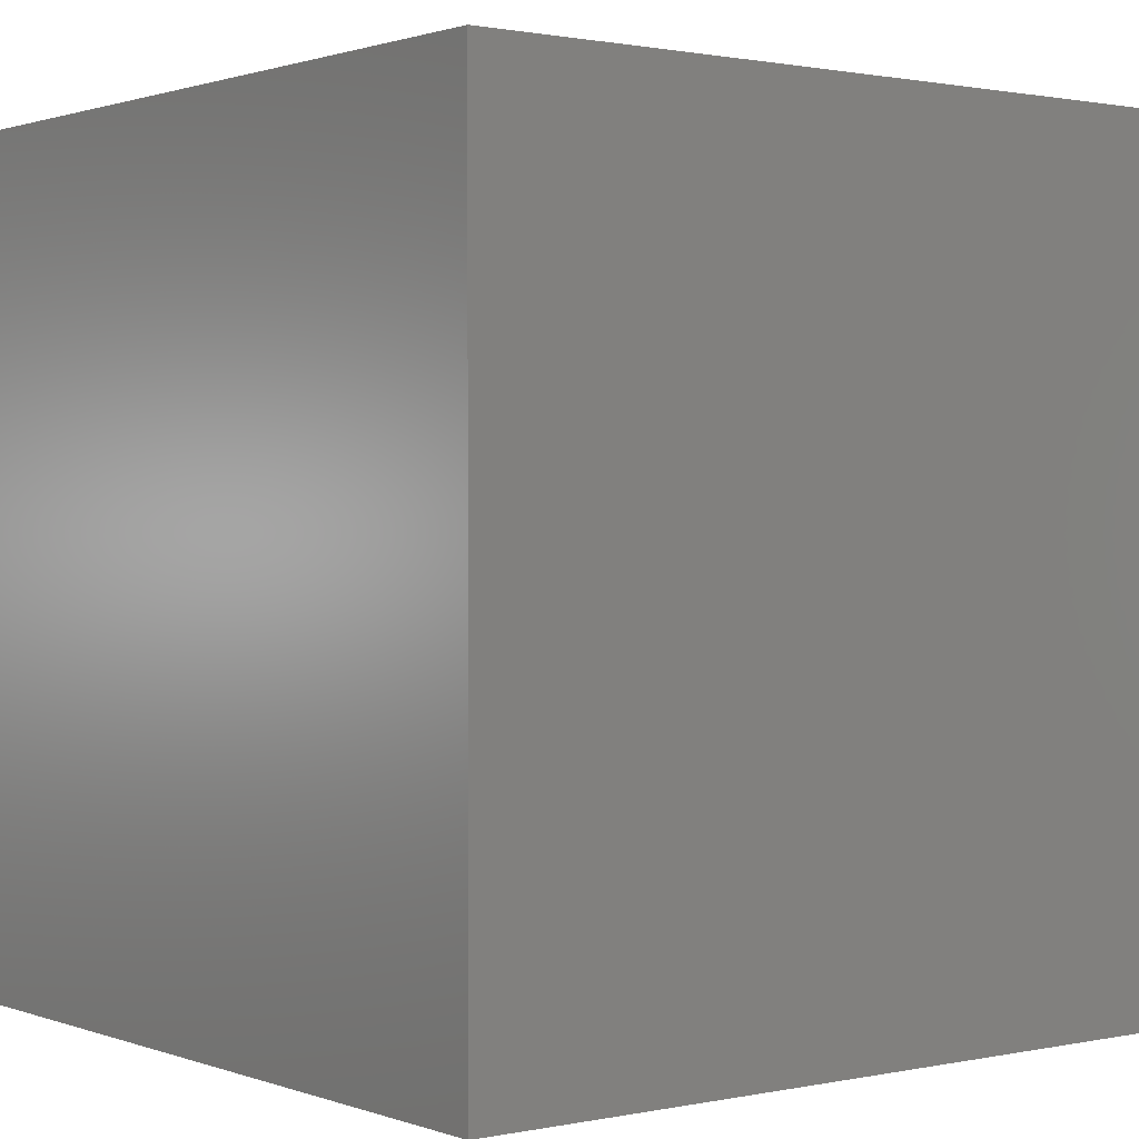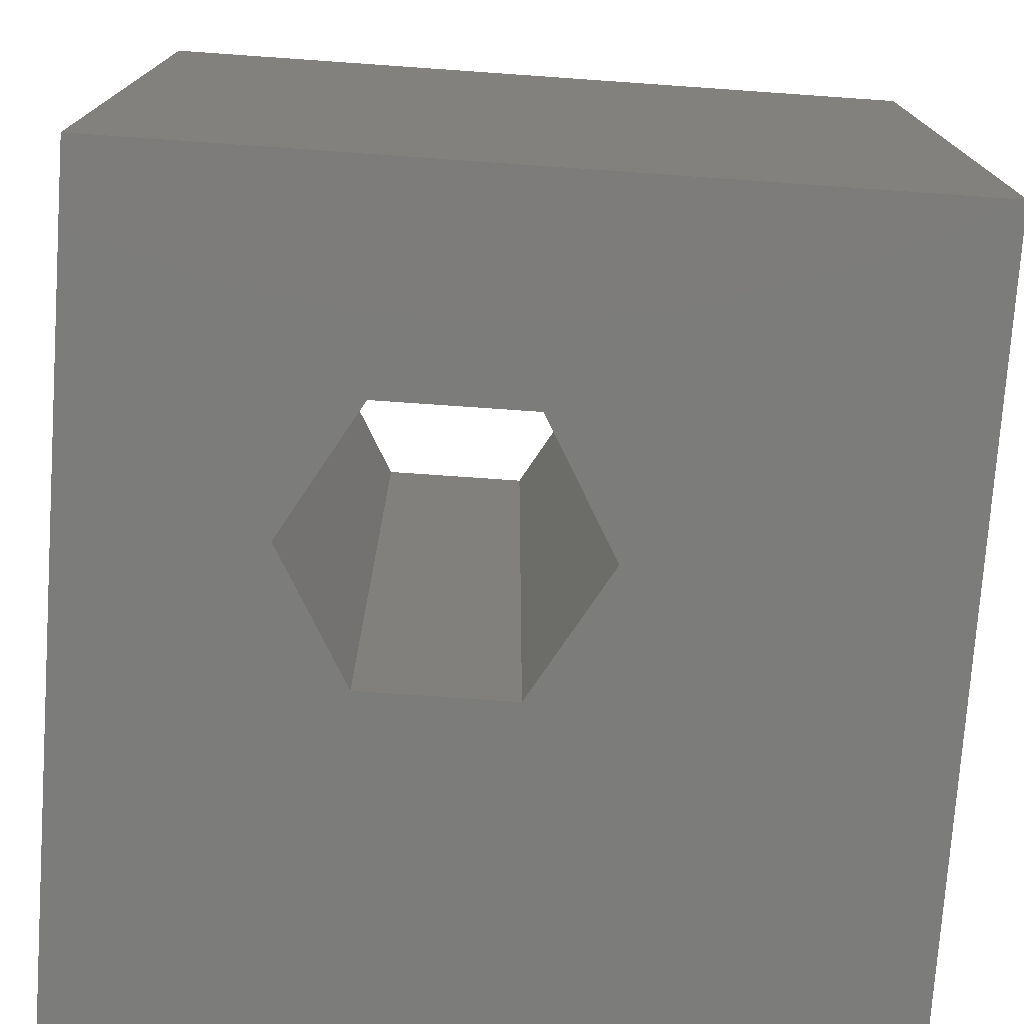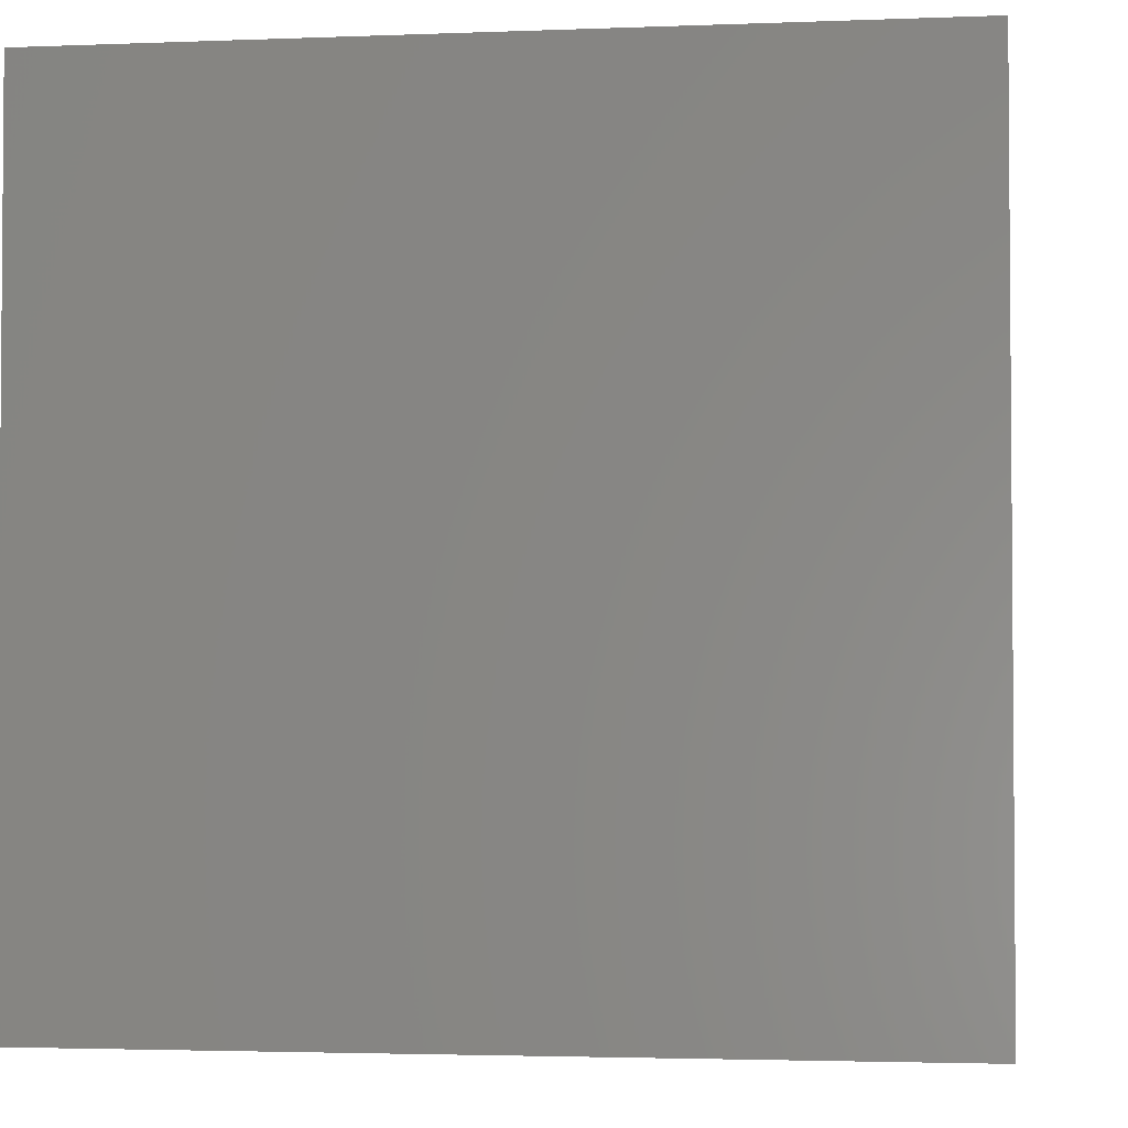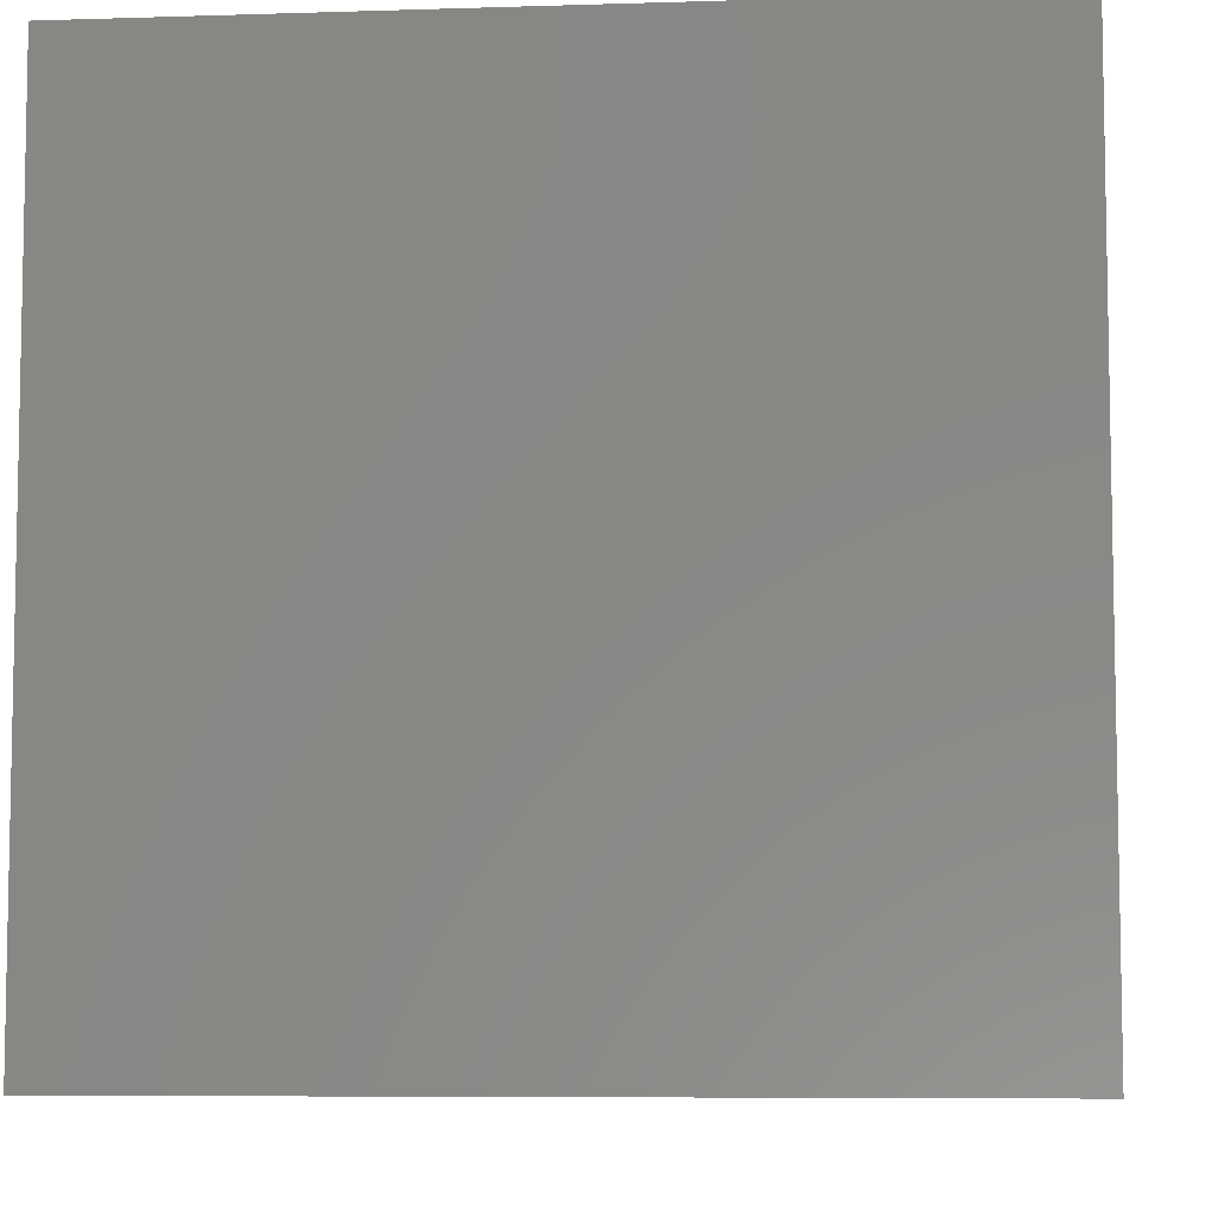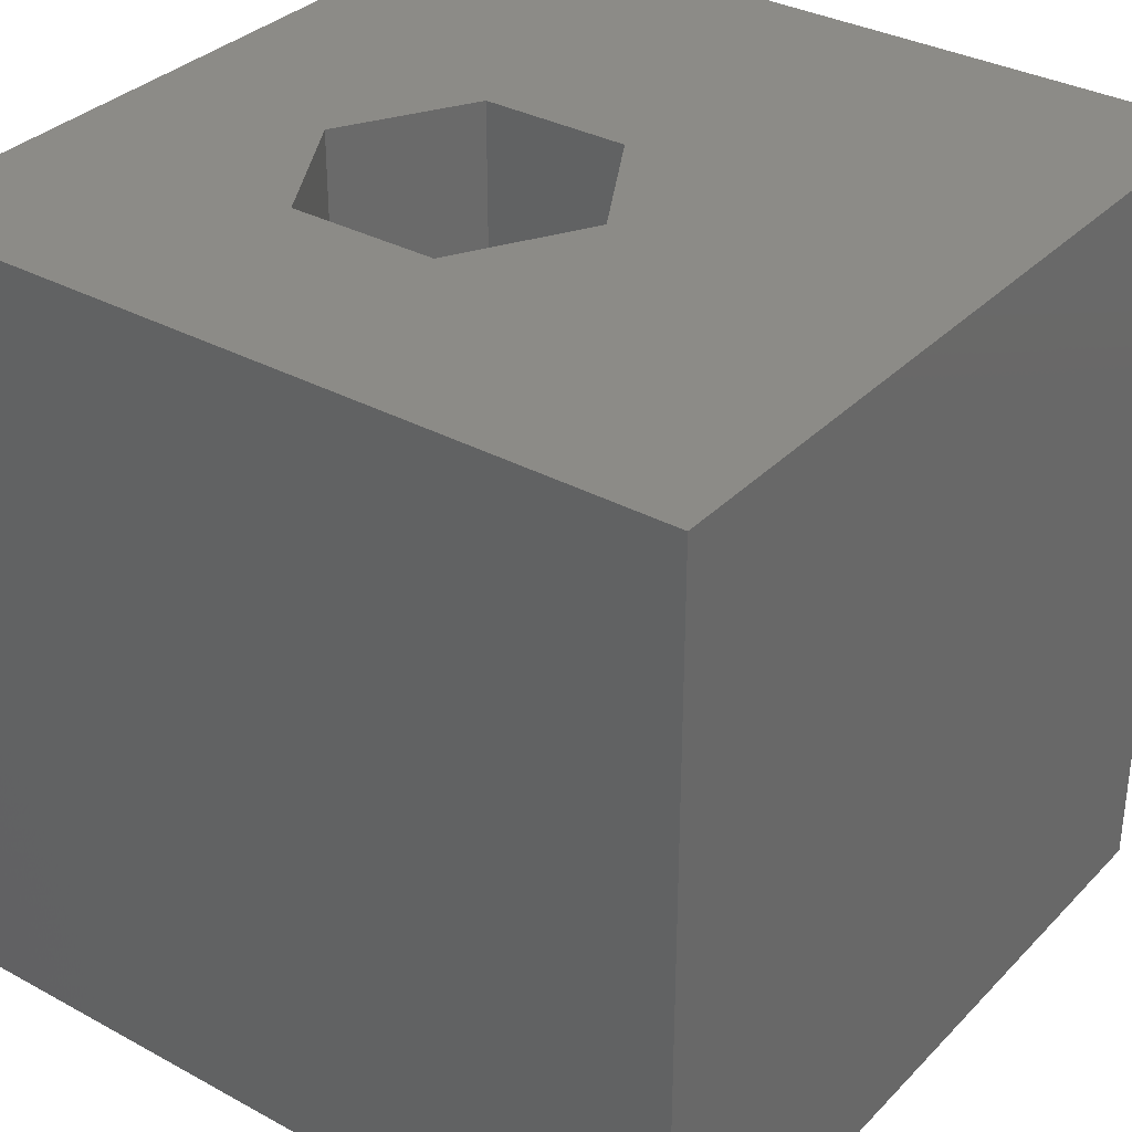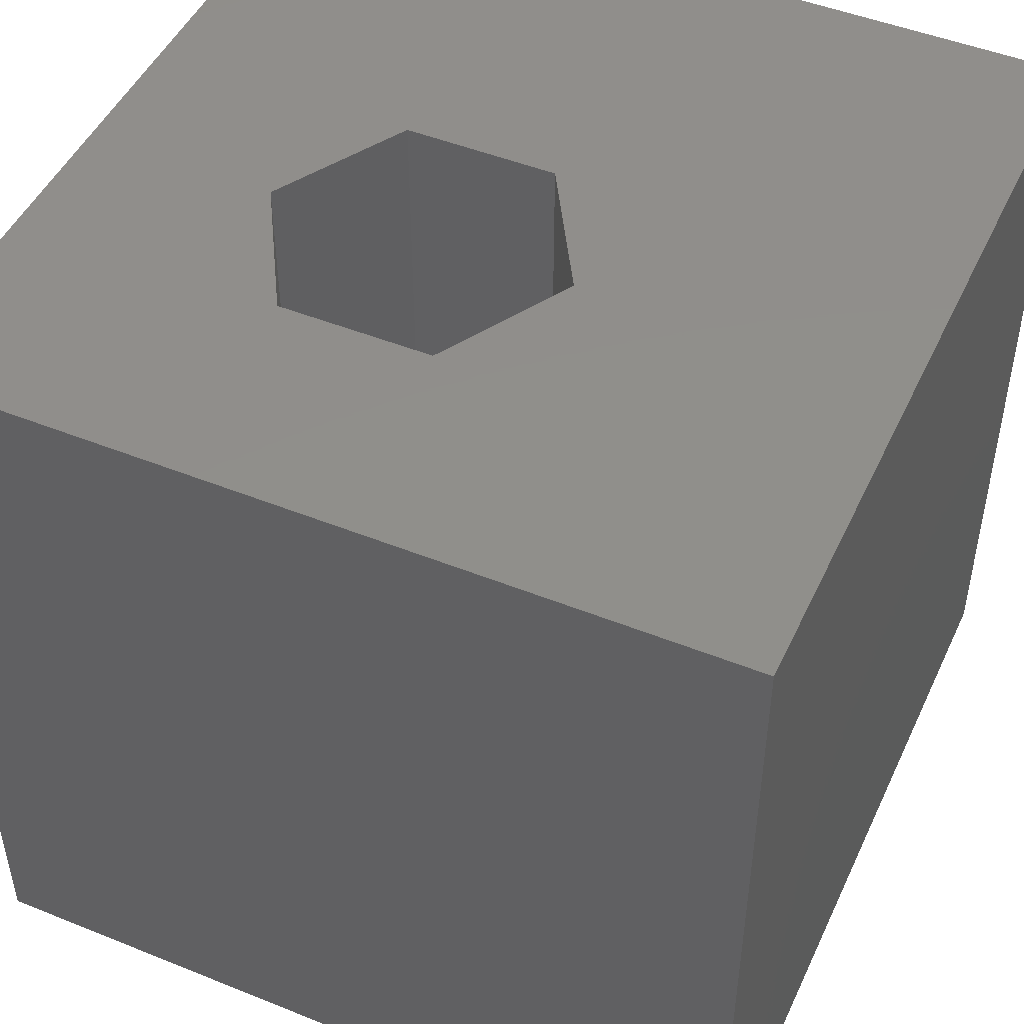
<metadata>
{"format":"stl","ext":"stl","renderer":"f3d","projection":"perspective","resolution":1024,"background":"white","views":[{"elev":1.1,"azim":-37.6,"up":"+Z"},{"elev":-75.4,"azim":176.0,"up":"+Z"},{"elev":-2.8,"azim":-82.1,"up":"+Z"},{"elev":-7.0,"azim":-84.7,"up":"+Z"},{"elev":33.6,"azim":-143.4,"up":"+Z"},{"elev":48.0,"azim":-155.7,"up":"+Z"}]}
</metadata>
<code>
# stl→obj: 20 verts, 40 faces
v 0 10 10
v 0 10 0
v 0 0 10
v 0 0 0
v 10 10 10
v 7.635 5.794 10
v 10 0 10
v 6.701 4.177 10
v 4.834 4.177 10
v 3.901 5.794 10
v 4.834 7.411 10
v 6.701 7.411 10
v 10 10 0
v 10 0 0
v 3.901 5.794 0
v 4.834 4.177 0
v 6.701 4.177 0
v 7.635 5.794 0
v 6.701 7.411 0
v 4.834 7.411 0
f 1 2 3
f 3 2 4
f 5 6 7
f 7 6 8
f 7 8 3
f 8 9 3
f 3 9 10
f 3 10 1
f 1 10 11
f 1 11 5
f 5 11 12
f 5 12 6
f 13 5 14
f 14 5 7
f 2 15 4
f 4 15 16
f 4 16 14
f 16 17 14
f 14 17 18
f 14 18 13
f 13 18 19
f 13 19 2
f 2 19 20
f 2 20 15
f 5 13 1
f 1 13 2
f 14 7 4
f 4 7 3
f 15 20 10
f 10 20 11
f 20 19 11
f 11 19 12
f 19 18 12
f 12 18 6
f 18 17 6
f 6 17 8
f 17 16 8
f 8 16 9
f 16 15 9
f 9 15 10

</code>
